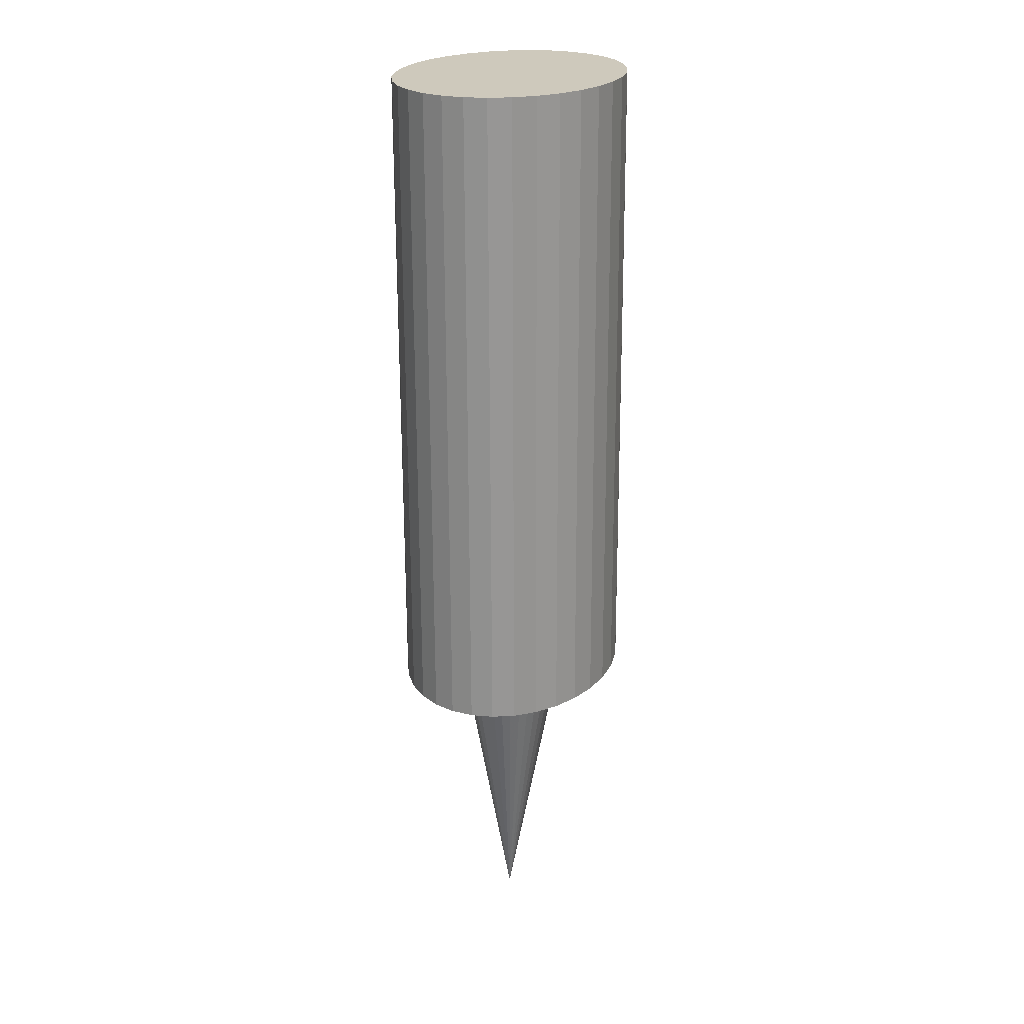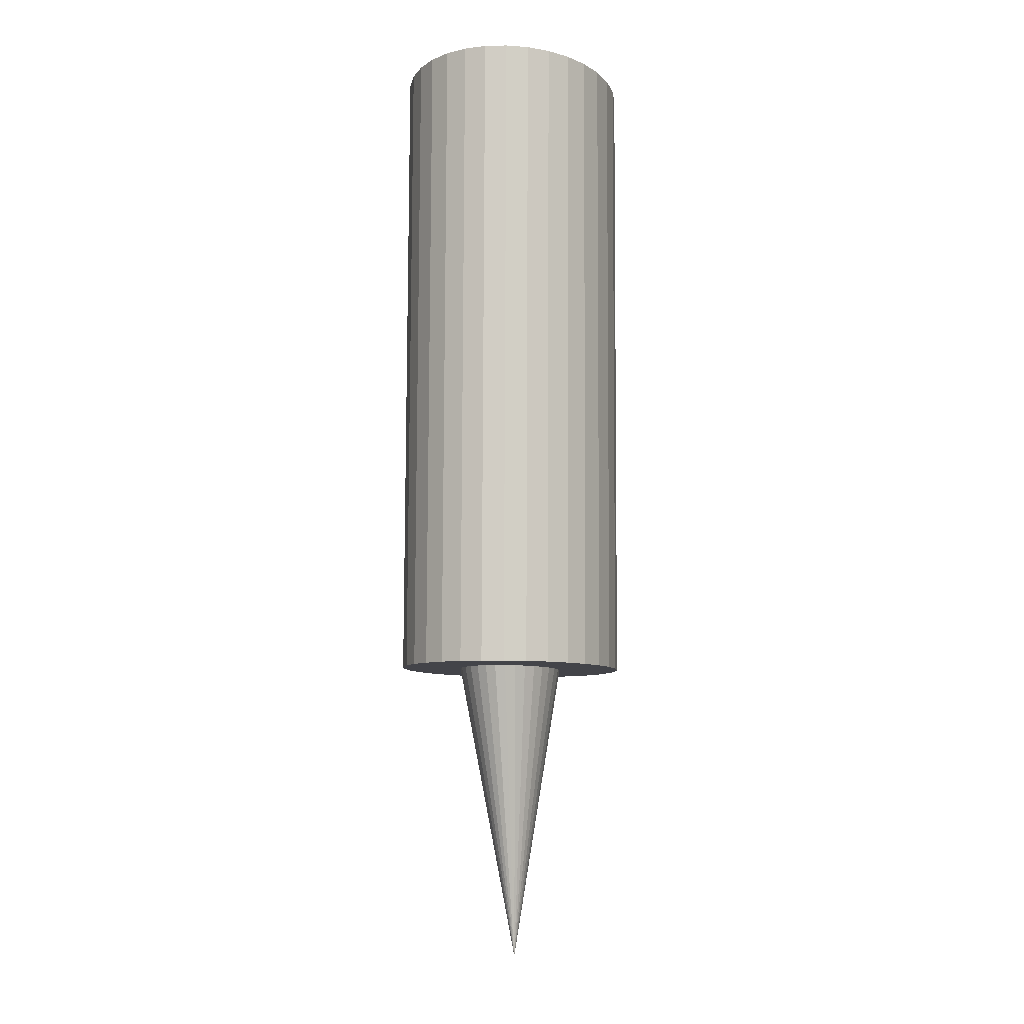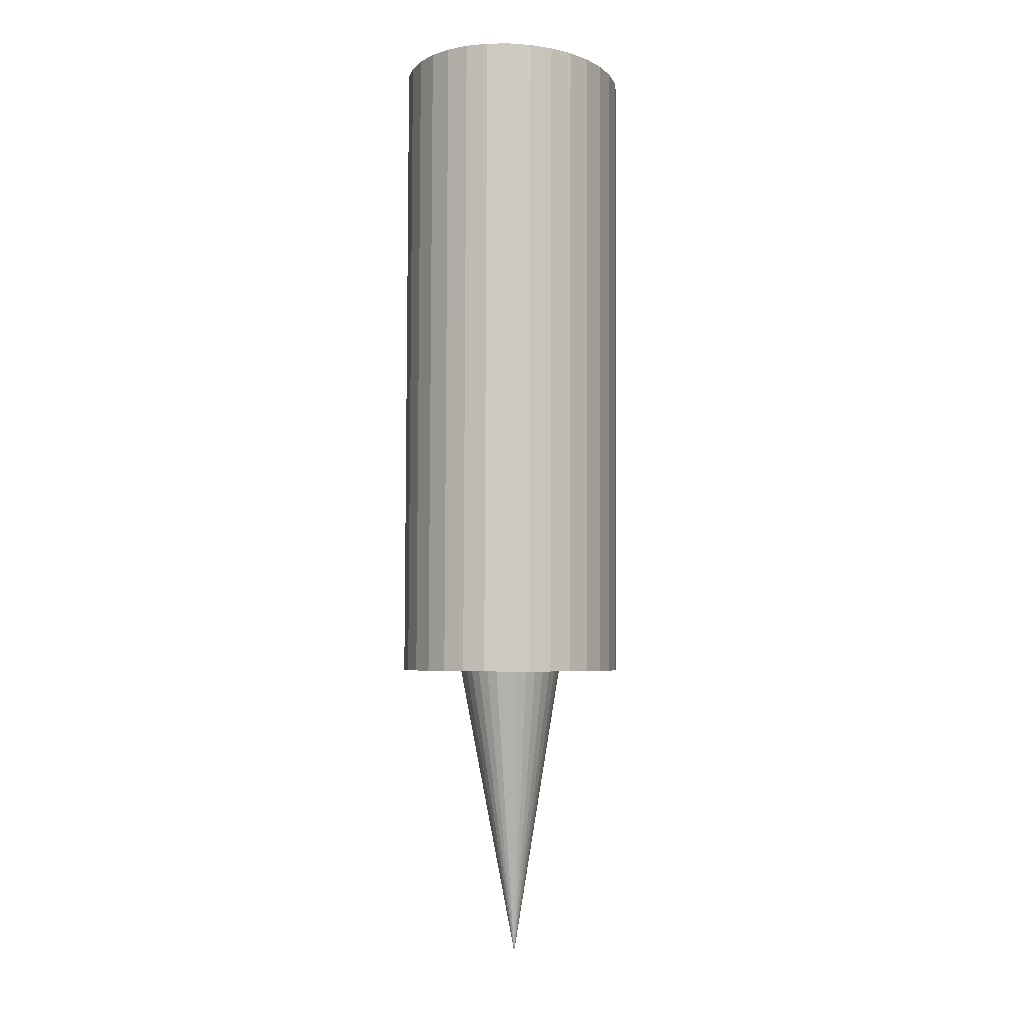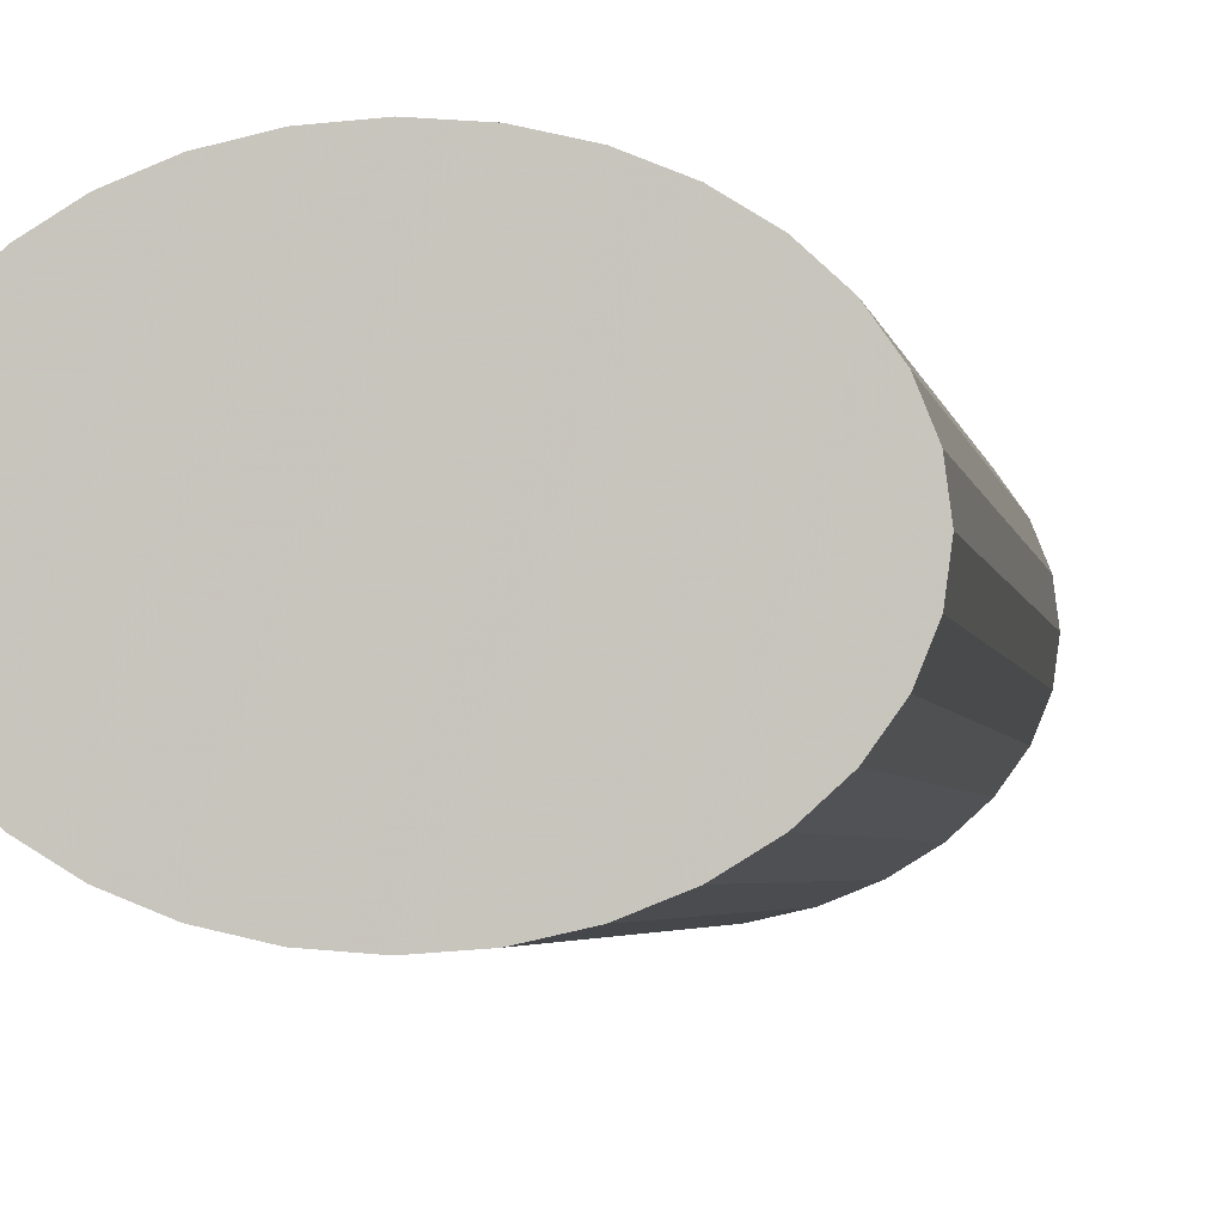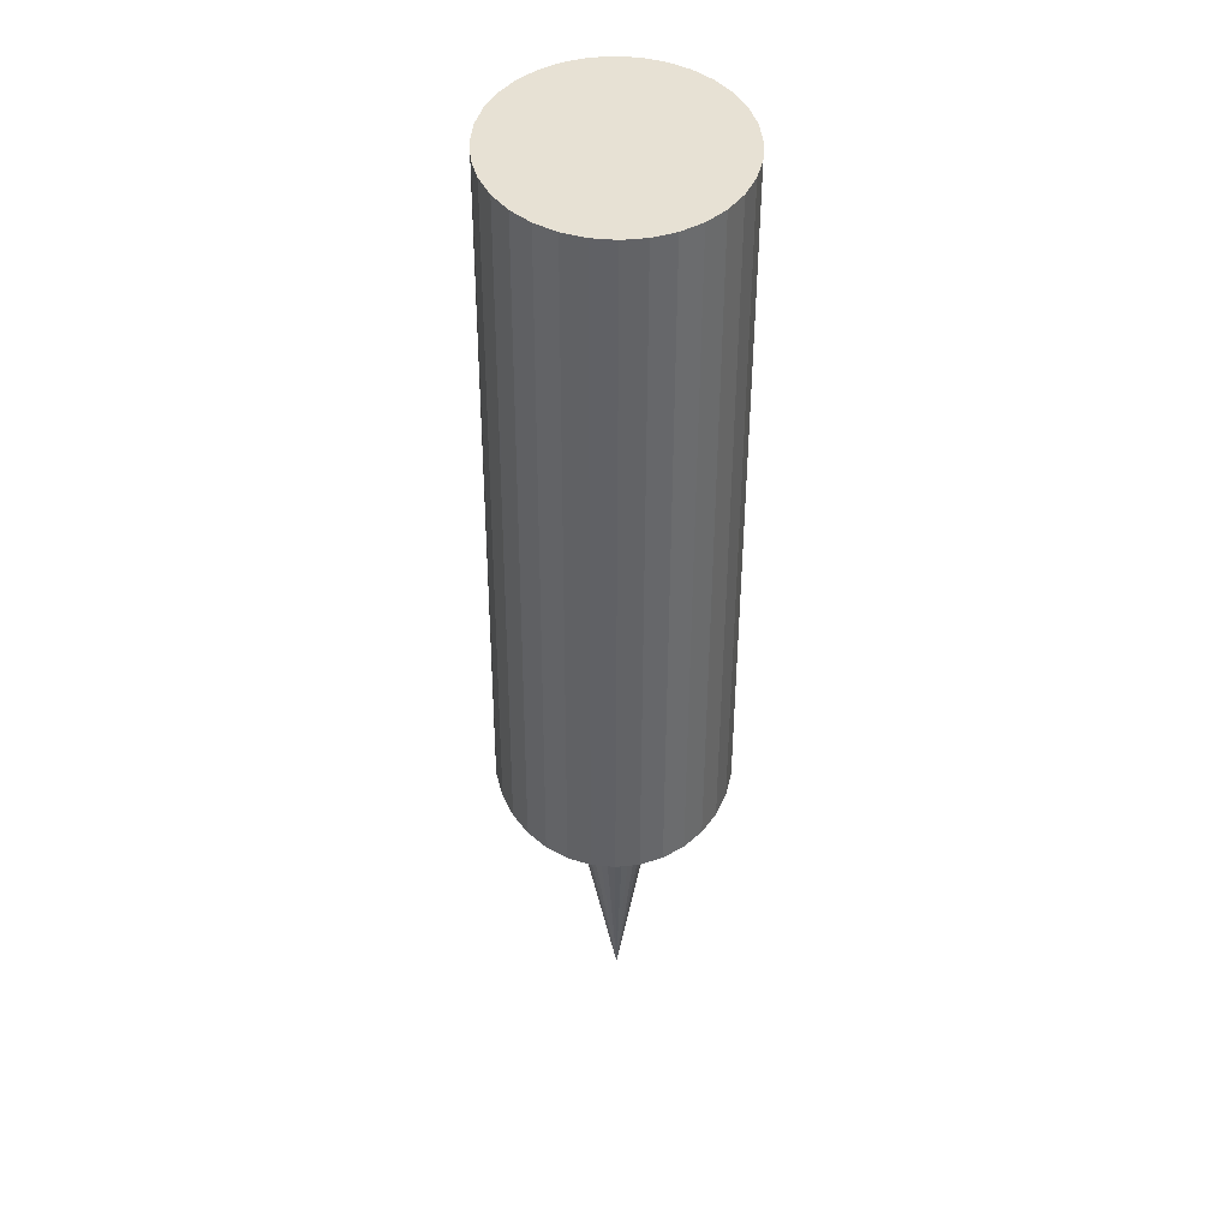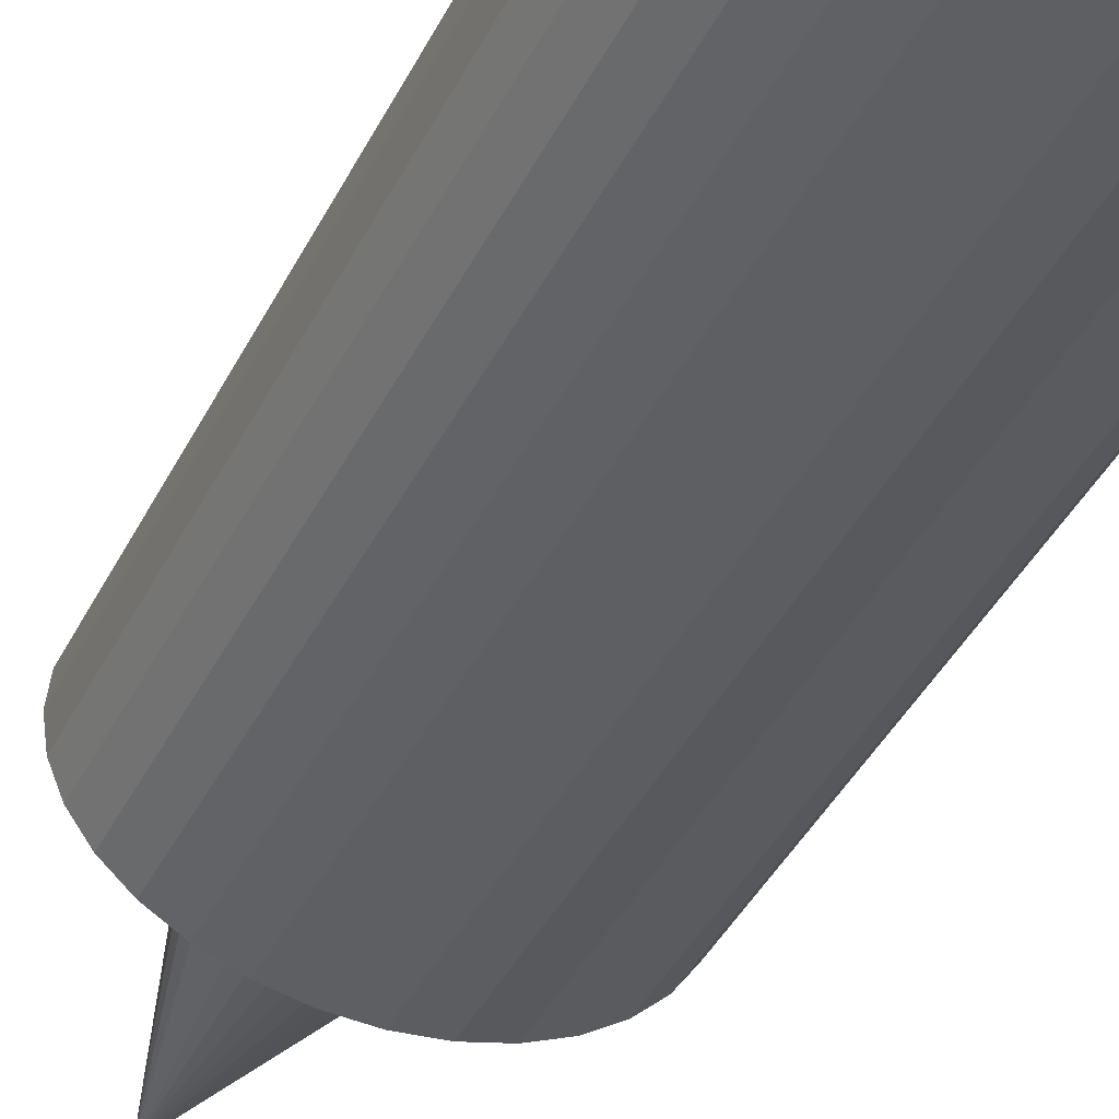
<metadata>
{"format":"obj","ext":"obj","renderer":"f3d","projection":"perspective","resolution":1024,"background":"white","views":[{"elev":22.7,"azim":-73.2,"up":"+Z"},{"elev":-8.5,"azim":101.2,"up":"+Z"},{"elev":-4.4,"azim":100.2,"up":"+Z"},{"elev":-2.4,"azim":7.2,"up":"+Y"},{"elev":39.4,"azim":89.4,"up":"+Z"},{"elev":-38.3,"azim":-23.7,"up":"+Y"}]}
</metadata>
<code>
o Cylinder
v 0.2728 -0.007915 -0.6528
v 0.01076 0.005013 -1.614
v 0.2678 0.02449 -0.6524
v 0.253 0.05566 -0.6519
v 0.2289 0.08438 -0.6515
v 0.1965 0.1096 -0.6511
v 0.157 0.1302 -0.6508
v 0.1119 0.1456 -0.6505
v 0.06295 0.155 -0.6503
v 0.01208 0.1582 -0.6502
v -0.0388 0.155 -0.6502
v -0.08772 0.1456 -0.6503
v -0.1328 0.1302 -0.6504
v -0.1723 0.1096 -0.6506
v -0.2047 0.08438 -0.6509
v -0.2288 0.05566 -0.6513
v -0.2437 0.02449 -0.6517
v -0.2487 -0.007918 -0.6521
v -0.2437 -0.04033 -0.6525
v -0.2288 -0.07149 -0.653
v -0.2047 -0.1002 -0.6534
v -0.1723 -0.1254 -0.6538
v -0.1328 -0.1461 -0.6541
v -0.08772 -0.1614 -0.6544
v -0.0388 -0.1709 -0.6546
v 0.01207 -0.174 -0.6547
v 0.06295 -0.1709 -0.6547
v 0.1119 -0.1614 -0.6547
v 0.1569 -0.146 -0.6545
v 0.1965 -0.1254 -0.6543
v 0.2289 -0.1002 -0.654
v 0.253 -0.07149 -0.6536
v 0.2678 -0.04032 -0.6532
v 0.4911 -0.004046 -0.6788
v 0.4938 0.003892 1.321
v 0.4821 -0.07279 -0.6785
v 0.4848 -0.06485 1.321
v 0.4554 -0.1389 -0.6782
v 0.4581 -0.131 1.322
v 0.412 -0.1998 -0.6779
v 0.4148 -0.1919 1.322
v 0.3537 -0.2532 -0.6777
v 0.3564 -0.2453 1.322
v 0.2826 -0.297 -0.6774
v 0.2854 -0.2891 1.323
v 0.2015 -0.3296 -0.6771
v 0.2043 -0.3216 1.323
v 0.1135 -0.3496 -0.6769
v 0.1163 -0.3417 1.323
v 0.02203 -0.3564 -0.6768
v 0.02477 -0.3485 1.323
v -0.06947 -0.3496 -0.6767
v -0.06673 -0.3417 1.323
v -0.1575 -0.3296 -0.6766
v -0.1547 -0.3217 1.323
v -0.2386 -0.297 -0.6767
v -0.2358 -0.2891 1.323
v -0.3096 -0.2532 -0.6767
v -0.3069 -0.2453 1.323
v -0.368 -0.1998 -0.6769
v -0.3652 -0.1919 1.323
v -0.4113 -0.1389 -0.6771
v -0.4086 -0.131 1.323
v -0.438 -0.07279 -0.6773
v -0.4353 -0.06486 1.323
v -0.447 -0.004052 -0.6775
v -0.4443 0.003887 1.322
v -0.438 0.06469 -0.6778
v -0.4353 0.07263 1.322
v -0.4113 0.1308 -0.6781
v -0.4086 0.1387 1.322
v -0.368 0.1917 -0.6784
v -0.3652 0.1996 1.322
v -0.3096 0.2451 -0.6787
v -0.3069 0.253 1.321
v -0.2386 0.2889 -0.679
v -0.2358 0.2969 1.321
v -0.1575 0.3215 -0.6792
v -0.1547 0.3294 1.321
v -0.06948 0.3415 -0.6794
v -0.06674 0.3495 1.321
v 0.02203 0.3483 -0.6796
v 0.02477 0.3563 1.32
v 0.1135 0.3415 -0.6797
v 0.1163 0.3495 1.32
v 0.2015 0.3215 -0.6797
v 0.2043 0.3294 1.32
v 0.2826 0.2889 -0.6797
v 0.2854 0.2969 1.32
v 0.3537 0.2451 -0.6796
v 0.3564 0.253 1.32
v 0.412 0.1917 -0.6795
v 0.4148 0.1997 1.32
v 0.4554 0.1308 -0.6793
v 0.4581 0.1387 1.321
v 0.4821 0.0647 -0.6791
v 0.4848 0.07263 1.321
f 32 2 33
f 1 2 3
f 33 2 1
f 3 2 4
f 31 2 32
f 30 2 31
f 29 2 30
f 28 2 29
f 27 2 28
f 26 2 27
f 25 2 26
f 24 2 25
f 23 2 24
f 22 2 23
f 21 2 22
f 20 2 21
f 19 2 20
f 18 2 19
f 17 2 18
f 16 2 17
f 15 2 16
f 14 2 15
f 13 2 14
f 12 2 13
f 11 2 12
f 10 2 11
f 9 2 10
f 8 2 9
f 7 2 8
f 6 2 7
f 5 2 6
f 4 2 5
f 1 3 33
f 34 35 37
f 36 37 39
f 38 39 41
f 40 41 43
f 42 43 45
f 44 45 47
f 46 47 49
f 48 49 51
f 50 51 52
f 52 53 54
f 54 55 56
f 56 57 58
f 58 59 60
f 60 61 62
f 62 63 64
f 64 65 66
f 66 67 68
f 68 69 70
f 70 71 72
f 72 73 74
f 74 75 76
f 76 77 78
f 78 79 80
f 80 81 82
f 82 83 85
f 84 85 87
f 86 87 89
f 88 89 91
f 90 91 93
f 92 93 95
f 37 35 39
f 96 97 35
f 94 95 97
f 34 36 96
f 3 4 33
f 4 5 33
f 5 6 33
f 6 7 33
f 7 8 33
f 8 9 33
f 9 10 33
f 10 11 33
f 11 12 33
f 12 13 33
f 13 14 33
f 14 15 33
f 15 16 33
f 16 17 33
f 17 18 33
f 18 19 33
f 19 20 33
f 20 21 33
f 21 22 33
f 22 23 33
f 23 24 33
f 24 25 33
f 25 26 33
f 26 27 33
f 27 28 33
f 28 29 33
f 29 30 33
f 30 31 33
f 31 32 33
f 36 34 37
f 38 36 39
f 40 38 41
f 42 40 43
f 44 42 45
f 46 44 47
f 48 46 49
f 50 48 51
f 51 53 52
f 53 55 54
f 55 57 56
f 57 59 58
f 59 61 60
f 61 63 62
f 63 65 64
f 65 67 66
f 67 69 68
f 69 71 70
f 71 73 72
f 73 75 74
f 75 77 76
f 77 79 78
f 79 81 80
f 81 83 82
f 84 82 85
f 86 84 87
f 88 86 89
f 90 88 91
f 92 90 93
f 94 92 95
f 35 97 39
f 97 95 39
f 95 93 39
f 93 91 39
f 91 89 39
f 89 87 39
f 87 85 39
f 85 83 39
f 83 81 39
f 81 79 39
f 79 77 39
f 77 75 39
f 75 73 39
f 73 71 39
f 71 69 39
f 69 67 39
f 67 65 39
f 65 63 39
f 63 61 39
f 61 59 39
f 59 57 39
f 57 55 39
f 55 53 39
f 53 51 39
f 51 49 39
f 49 47 39
f 47 45 39
f 45 43 41
f 39 45 41
f 34 96 35
f 96 94 97
f 36 38 96
f 38 40 96
f 40 42 96
f 42 44 96
f 44 46 96
f 46 48 96
f 48 50 96
f 50 52 96
f 52 54 96
f 54 56 96
f 56 58 96
f 68 64 66
f 70 64 68
f 70 62 64
f 72 62 70
f 60 62 72
f 58 60 72
f 58 72 74
f 58 74 76
f 58 76 78
f 58 78 80
f 58 80 82
f 58 82 84
f 94 96 92
f 96 58 92
f 58 84 92
f 84 86 92
f 86 88 90
f 92 86 90

</code>
